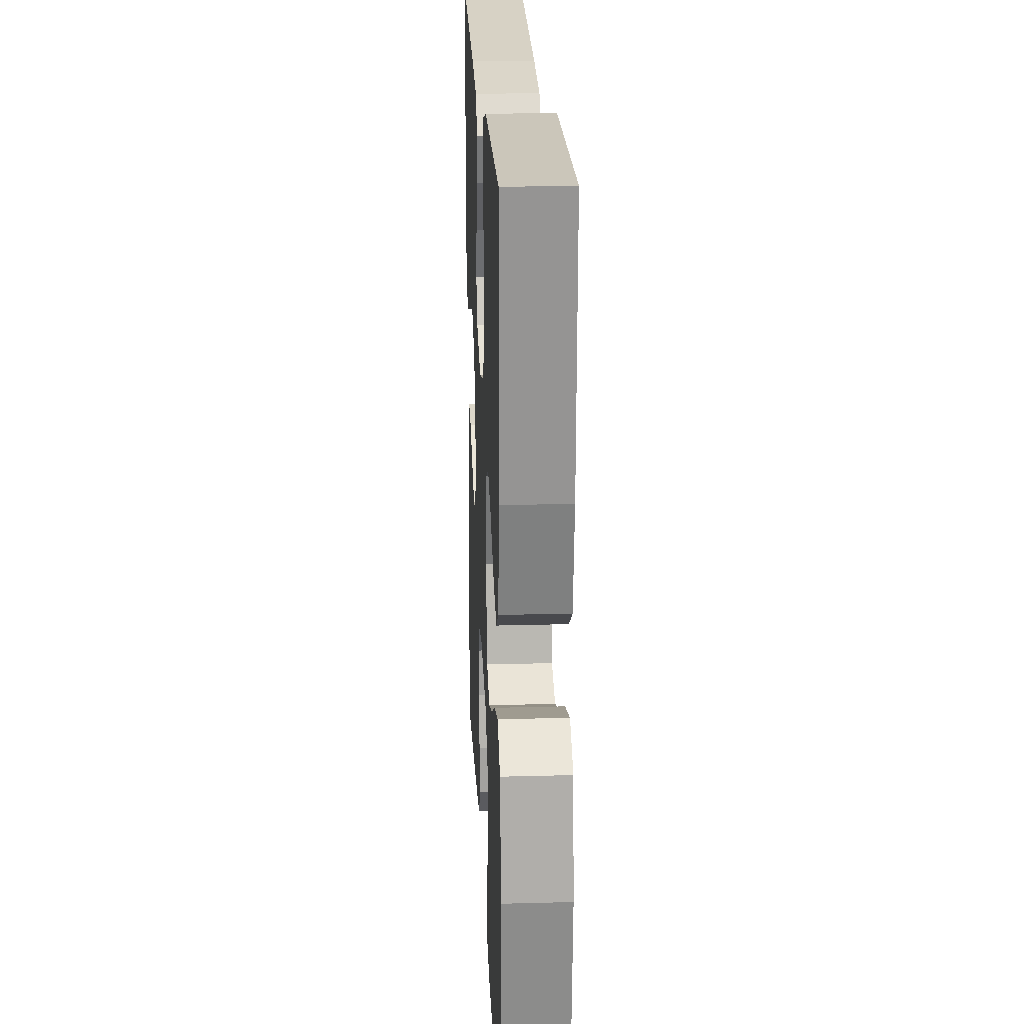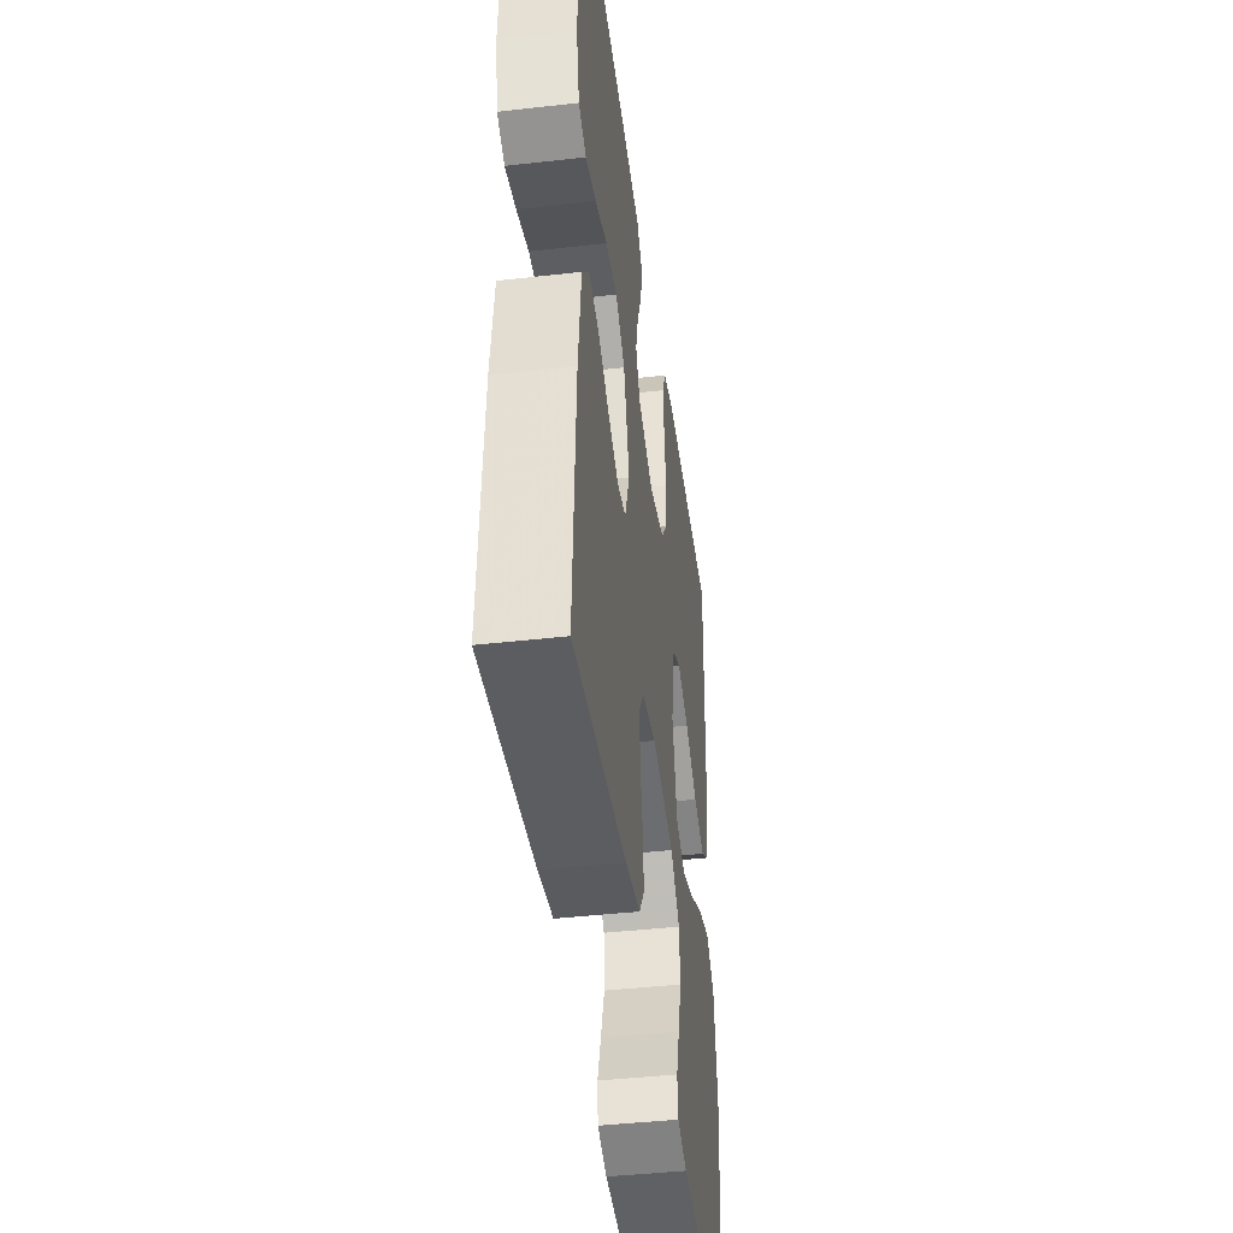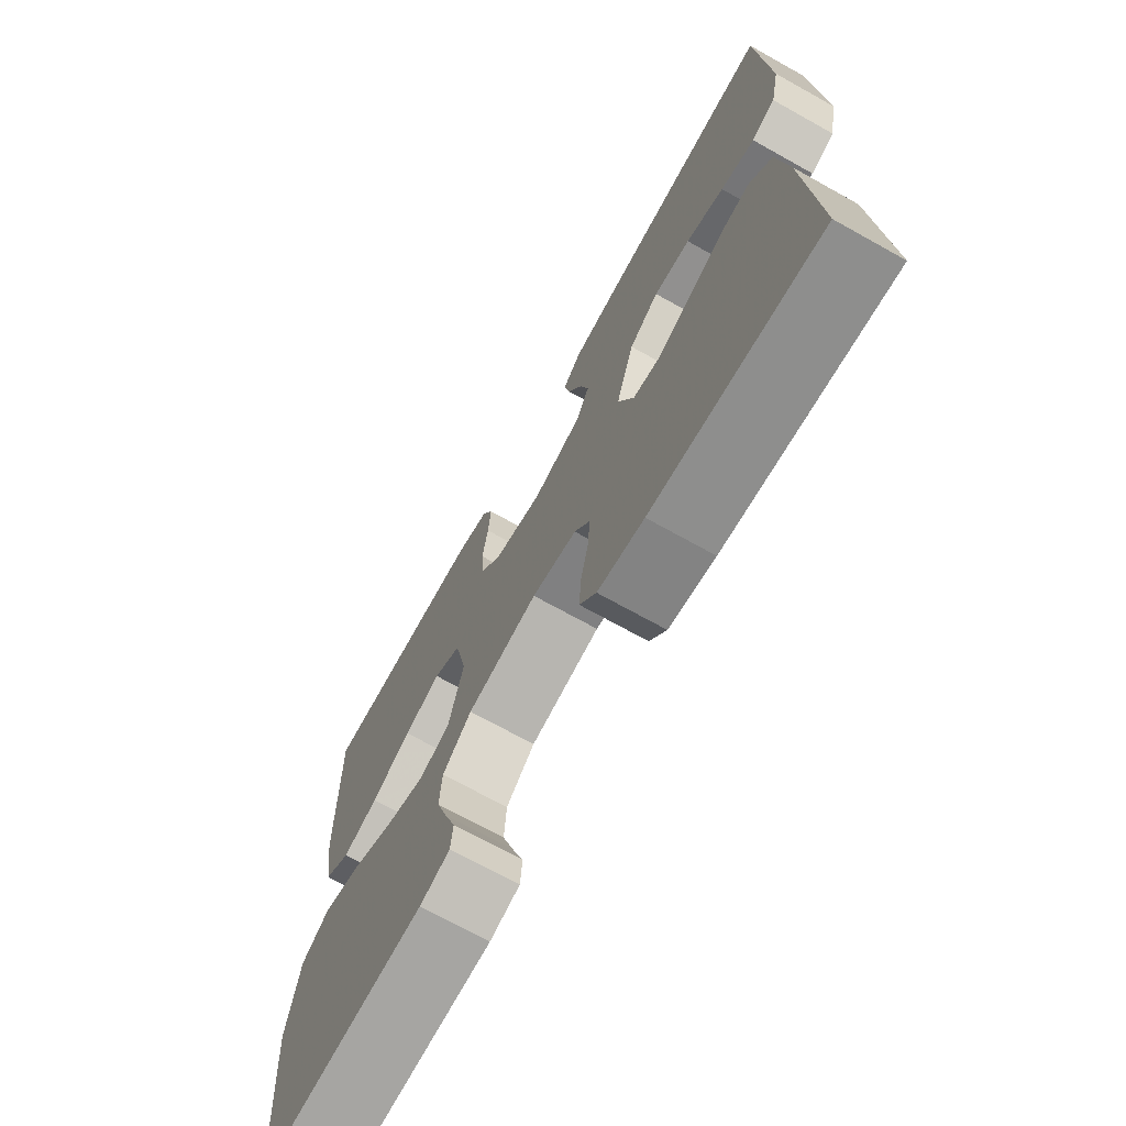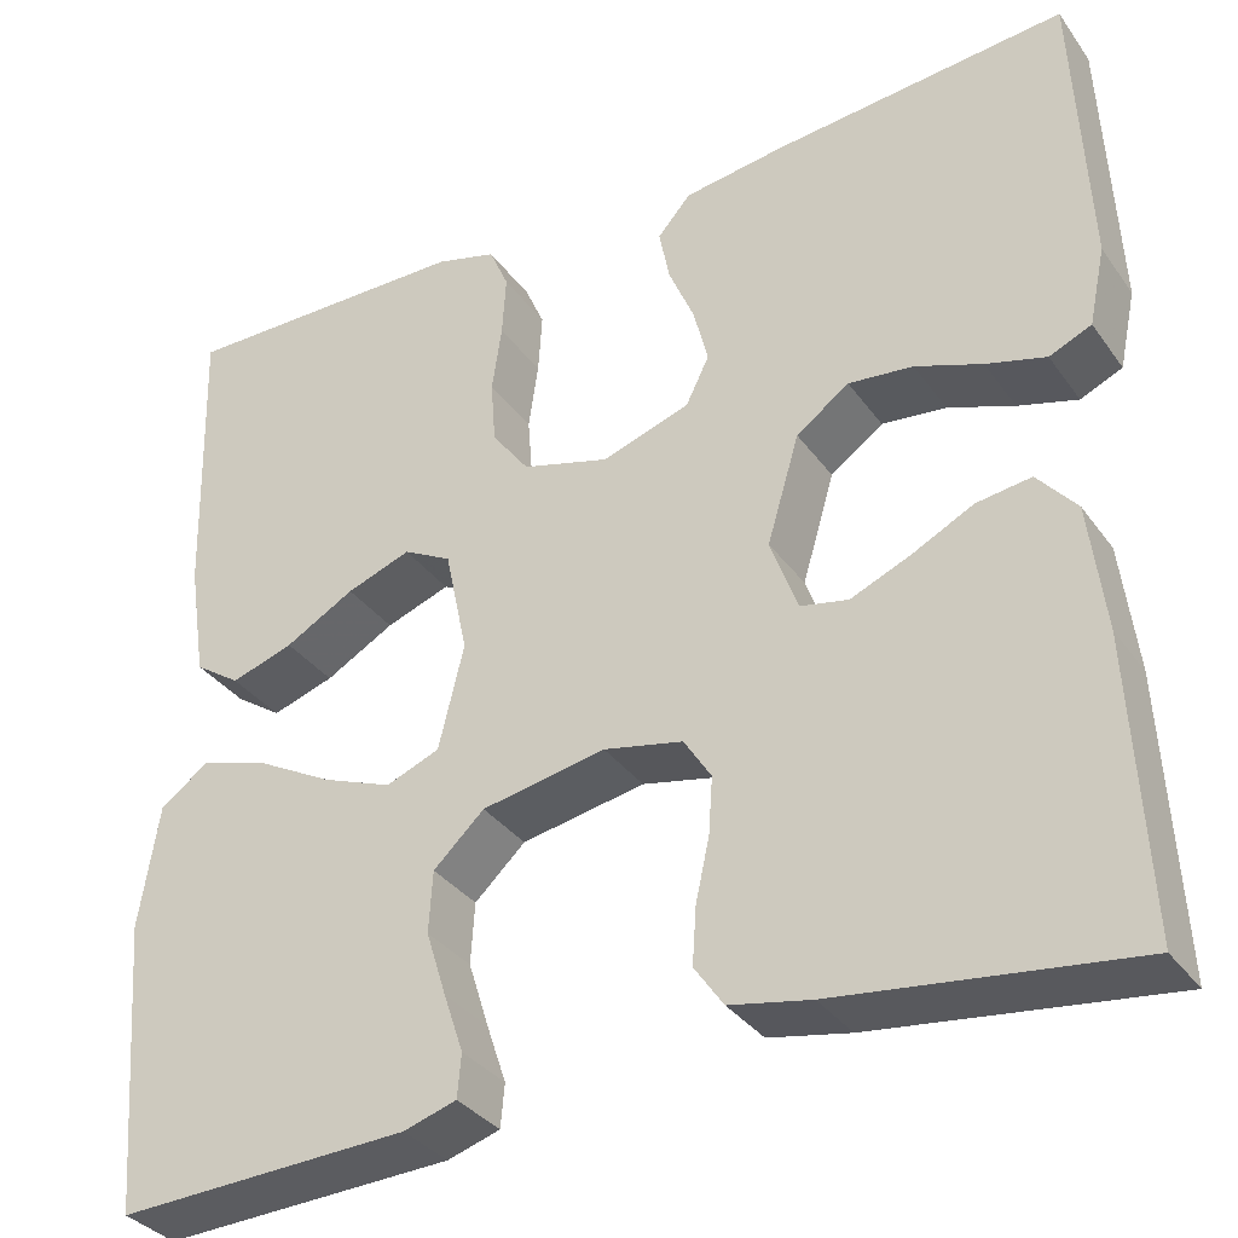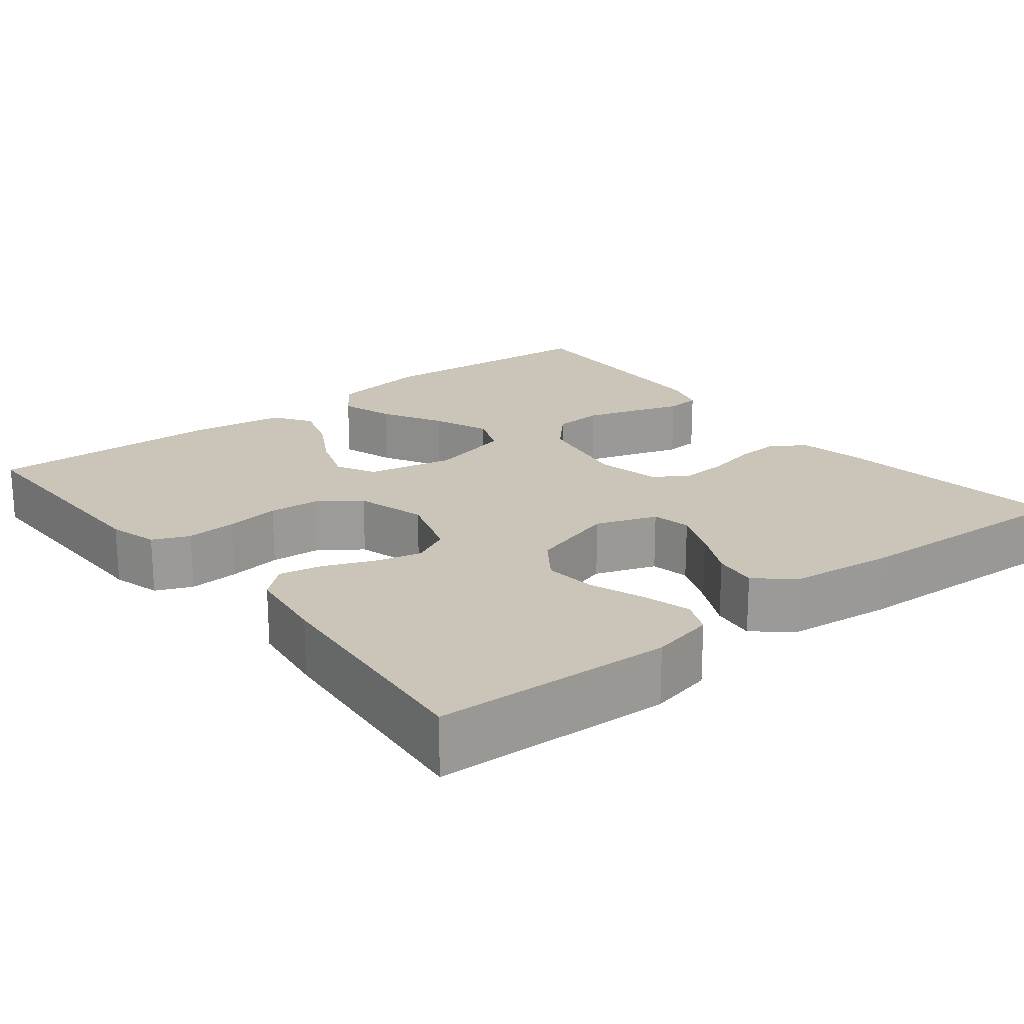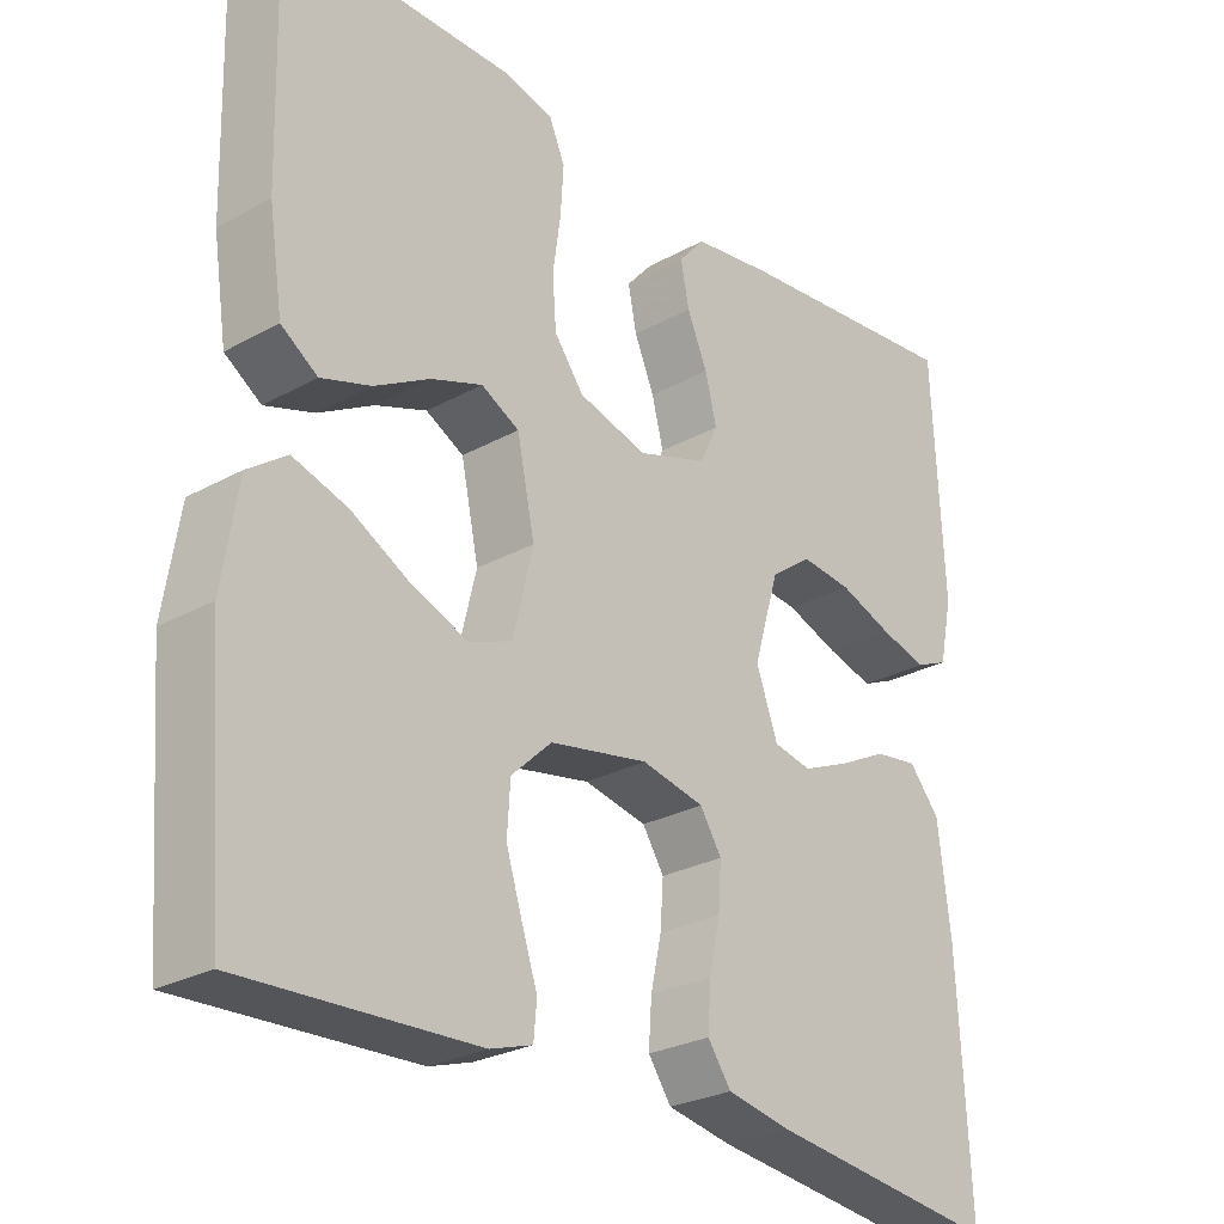
<metadata>
{"format":"obj","ext":"obj","renderer":"f3d","projection":"perspective","resolution":1024,"background":"white","views":[{"elev":21.6,"azim":-92.7,"up":"+Z"},{"elev":-43.6,"azim":97.6,"up":"+Z"},{"elev":-71.4,"azim":60.9,"up":"+Z"},{"elev":-34.1,"azim":30.4,"up":"+Z"},{"elev":20.3,"azim":51.4,"up":"+Y"},{"elev":-26.8,"azim":-49.2,"up":"+Z"}]}
</metadata>
<code>
v 0.5 0.07 -0.5
v 0.2 0.07 -0.463
v 0.117 0.07 -0.447
v 0.087 0.07 -0.404
v 0.091 0.07 -0.346
v 0.105 0.07 -0.282
v 0.109 0.07 -0.224
v 0.081 0.07 -0.18
v 0 0.07 -0.163
v -0.127 0.07 -0.187
v -0.179 0.07 -0.236
v -0.183 0.07 -0.299
v -0.162 0.07 -0.366
v -0.142 0.07 -0.426
v -0.146 0.07 -0.47
v -0.2 0.07 -0.487
v -0.5 0.07 -0.5
v -0.524 0.07 -0.2
v -0.504 0.07 -0.073
v -0.454 0.07 -0.037
v -0.384 0.07 -0.059
v -0.307 0.07 -0.101
v -0.235 0.07 -0.129
v -0.18 0.07 -0.107
v -0.154 0.07 0
v -0.177 0.07 0.109
v -0.226 0.07 0.135
v -0.292 0.07 0.111
v -0.363 0.07 0.071
v -0.427 0.07 0.05
v -0.474 0.07 0.082
v -0.492 0.07 0.2
v -0.5 0.07 0.5
v -0.2 0.07 0.498
v -0.138 0.07 0.481
v -0.118 0.07 0.435
v -0.122 0.07 0.372
v -0.132 0.07 0.303
v -0.127 0.07 0.238
v -0.089 0.07 0.187
v 0 0.07 0.162
v 0.09 0.07 0.192
v 0.114 0.07 0.241
v 0.099 0.07 0.3
v 0.073 0.07 0.361
v 0.062 0.07 0.416
v 0.096 0.07 0.455
v 0.2 0.07 0.47
v 0.5 0.07 0.5
v 0.514 0.07 0.2
v 0.497 0.07 0.12
v 0.454 0.07 0.101
v 0.393 0.07 0.118
v 0.325 0.07 0.143
v 0.259 0.07 0.15
v 0.205 0.07 0.111
v 0.172 0.07 0
v 0.2 0.07 -0.077
v 0.249 0.07 -0.087
v 0.31 0.07 -0.061
v 0.373 0.07 -0.029
v 0.429 0.07 -0.021
v 0.469 0.07 -0.068
v 0.485 0.07 -0.2
v 0.5 0 -0.5
v 0.2 0 -0.463
v 0.117 0 -0.447
v 0.087 0 -0.404
v 0.091 0 -0.346
v 0.105 0 -0.282
v 0.109 0 -0.224
v 0.081 0 -0.18
v 0 0 -0.163
v -0.127 0 -0.187
v -0.179 0 -0.236
v -0.183 0 -0.299
v -0.162 0 -0.366
v -0.142 0 -0.426
v -0.146 0 -0.47
v -0.2 0 -0.487
v -0.5 0 -0.5
v -0.524 0 -0.2
v -0.504 0 -0.073
v -0.454 0 -0.037
v -0.384 0 -0.059
v -0.307 0 -0.101
v -0.235 0 -0.129
v -0.18 0 -0.107
v -0.154 0 0
v -0.177 0 0.109
v -0.226 0 0.135
v -0.292 0 0.111
v -0.363 0 0.071
v -0.427 0 0.05
v -0.474 0 0.082
v -0.492 0 0.2
v -0.5 0 0.5
v -0.2 0 0.498
v -0.138 0 0.481
v -0.118 0 0.435
v -0.122 0 0.372
v -0.132 0 0.303
v -0.127 0 0.238
v -0.089 0 0.187
v 0 0 0.162
v 0.09 0 0.192
v 0.114 0 0.241
v 0.099 0 0.3
v 0.073 0 0.361
v 0.062 0 0.416
v 0.096 0 0.455
v 0.2 0 0.47
v 0.5 0 0.5
v 0.514 0 0.2
v 0.497 0 0.12
v 0.454 0 0.101
v 0.393 0 0.118
v 0.325 0 0.143
v 0.259 0 0.15
v 0.205 0 0.111
v 0.172 0 0
v 0.2 0 -0.077
v 0.249 0 -0.087
v 0.31 0 -0.061
v 0.373 0 -0.029
v 0.429 0 -0.021
v 0.469 0 -0.068
v 0.485 0 -0.2
f 4 5 6
f 3 4 6
f 2 3 6
f 1 2 6
f 64 1 6
f 63 64 6
f 62 63 6
f 61 62 6
f 60 61 6
f 59 60 6 7
f 58 59 7 8
f 57 58 8 9
f 56 57 9 10
f 52 53 54
f 51 52 54
f 50 51 54
f 49 50 54
f 48 49 54
f 47 48 54
f 46 47 54
f 45 46 54
f 44 45 54
f 43 44 54 55
f 42 43 55 56
f 36 37 38
f 35 36 38
f 34 35 38
f 33 34 38
f 32 33 38
f 31 32 38
f 30 31 38
f 29 30 38
f 28 29 38
f 27 28 38 39
f 26 27 39 40
f 20 21 22
f 19 20 22
f 18 19 22
f 17 18 22
f 16 17 22
f 15 16 22
f 14 15 22
f 13 14 22
f 12 13 22
f 11 12 22 23
f 10 11 23 24
f 10 24 25
f 56 10 25
f 42 56 25
f 41 42 25
f 25 26 40 41
f 70 69 68
f 70 68 67
f 70 67 66
f 70 66 65
f 70 65 128
f 70 128 127
f 70 127 126
f 70 126 125
f 70 125 124
f 71 70 124 123
f 72 71 123 122
f 73 72 122 121
f 74 73 121 120
f 118 117 116
f 118 116 115
f 118 115 114
f 118 114 113
f 118 113 112
f 118 112 111
f 118 111 110
f 118 110 109
f 118 109 108
f 119 118 108 107
f 120 119 107 106
f 102 101 100
f 102 100 99
f 102 99 98
f 102 98 97
f 102 97 96
f 102 96 95
f 102 95 94
f 102 94 93
f 102 93 92
f 103 102 92 91
f 104 103 91 90
f 86 85 84
f 86 84 83
f 86 83 82
f 86 82 81
f 86 81 80
f 86 80 79
f 86 79 78
f 86 78 77
f 86 77 76
f 87 86 76 75
f 88 87 75 74
f 89 88 74
f 89 74 120
f 89 120 106
f 89 106 105
f 105 104 90 89
f 1 65 66 2
f 2 66 67 3
f 3 67 68 4
f 4 68 69 5
f 5 69 70 6
f 6 70 71 7
f 7 71 72 8
f 8 72 73 9
f 9 73 74 10
f 10 74 75 11
f 11 75 76 12
f 12 76 77 13
f 13 77 78 14
f 14 78 79 15
f 15 79 80 16
f 16 80 81 17
f 17 81 82 18
f 18 82 83 19
f 19 83 84 20
f 20 84 85 21
f 21 85 86 22
f 22 86 87 23
f 23 87 88 24
f 24 88 89 25
f 25 89 90 26
f 26 90 91 27
f 27 91 92 28
f 28 92 93 29
f 29 93 94 30
f 30 94 95 31
f 31 95 96 32
f 32 96 97 33
f 33 97 98 34
f 34 98 99 35
f 35 99 100 36
f 36 100 101 37
f 37 101 102 38
f 38 102 103 39
f 39 103 104 40
f 40 104 105 41
f 41 105 106 42
f 42 106 107 43
f 43 107 108 44
f 44 108 109 45
f 45 109 110 46
f 46 110 111 47
f 47 111 112 48
f 48 112 113 49
f 49 113 114 50
f 50 114 115 51
f 51 115 116 52
f 52 116 117 53
f 53 117 118 54
f 54 118 119 55
f 55 119 120 56
f 56 120 121 57
f 57 121 122 58
f 58 122 123 59
f 59 123 124 60
f 60 124 125 61
f 61 125 126 62
f 62 126 127 63
f 63 127 128 64
f 64 128 65 1

</code>
